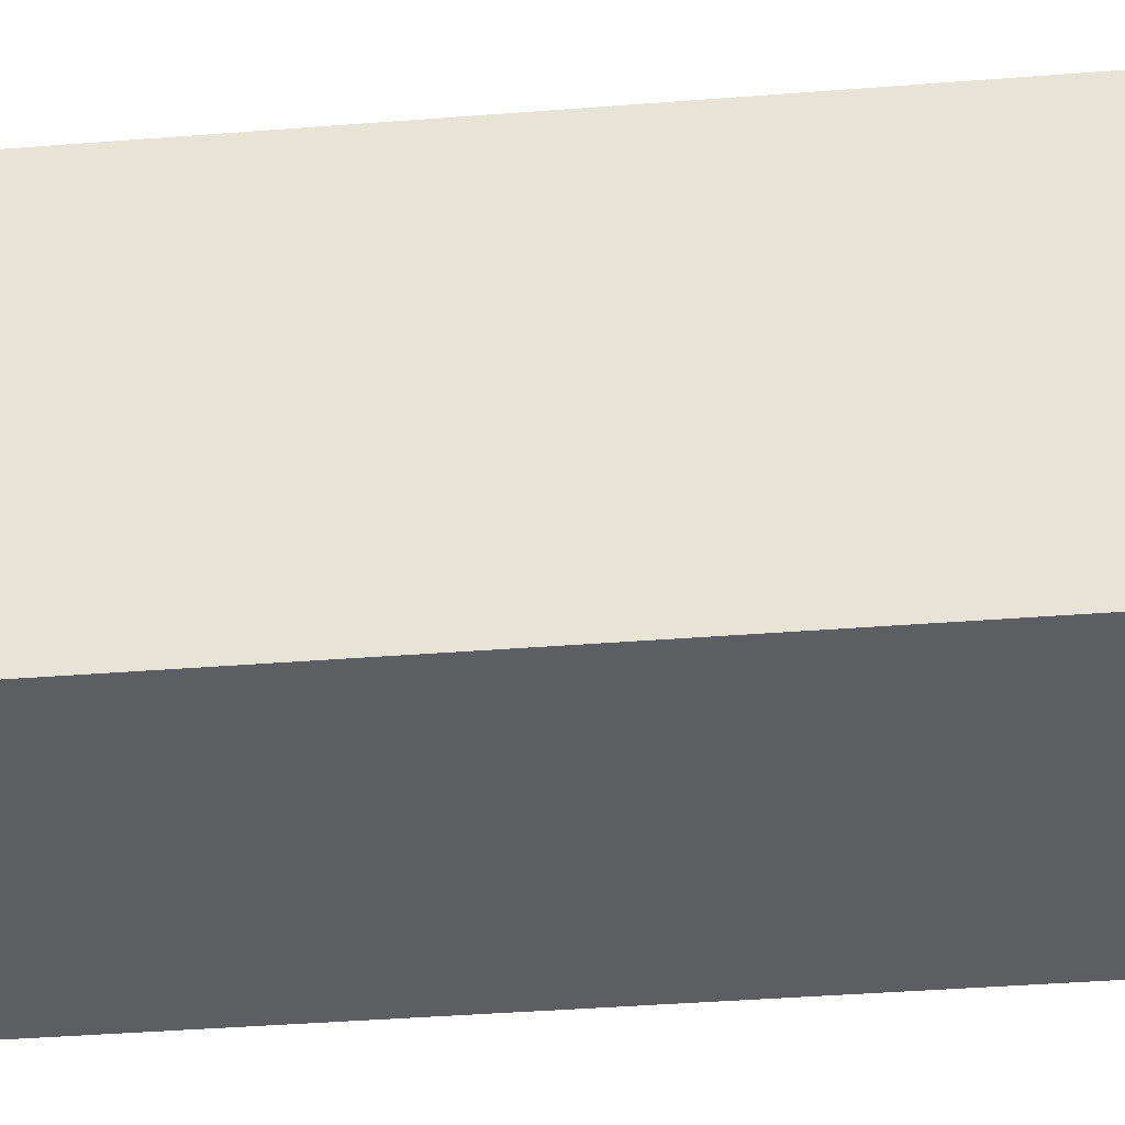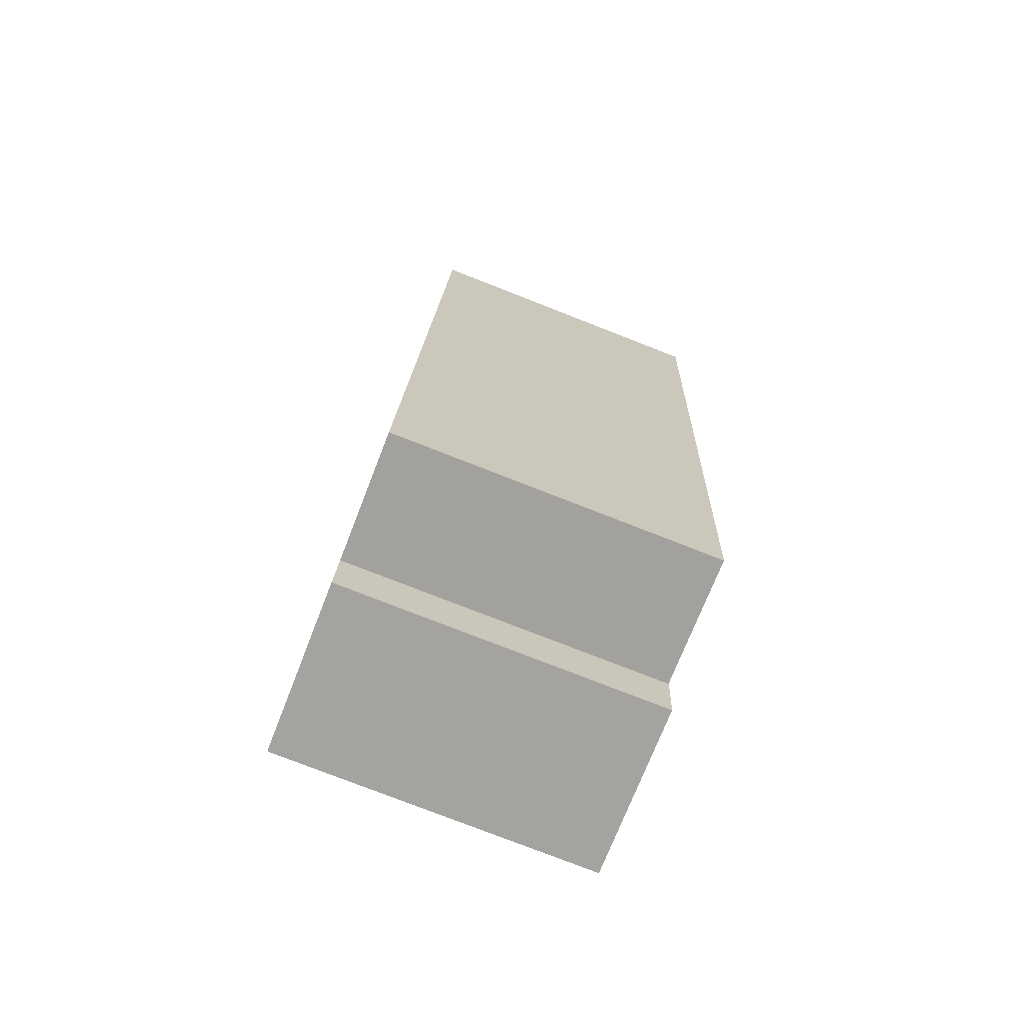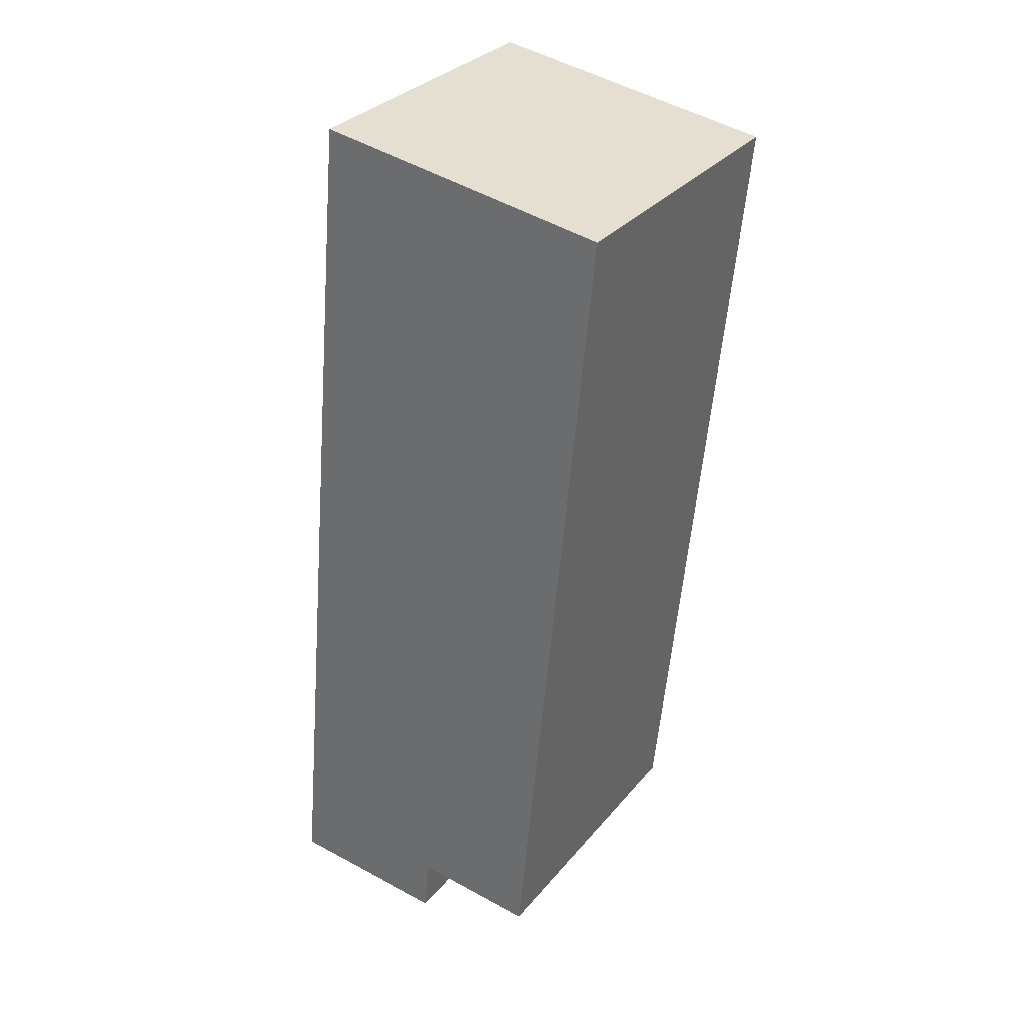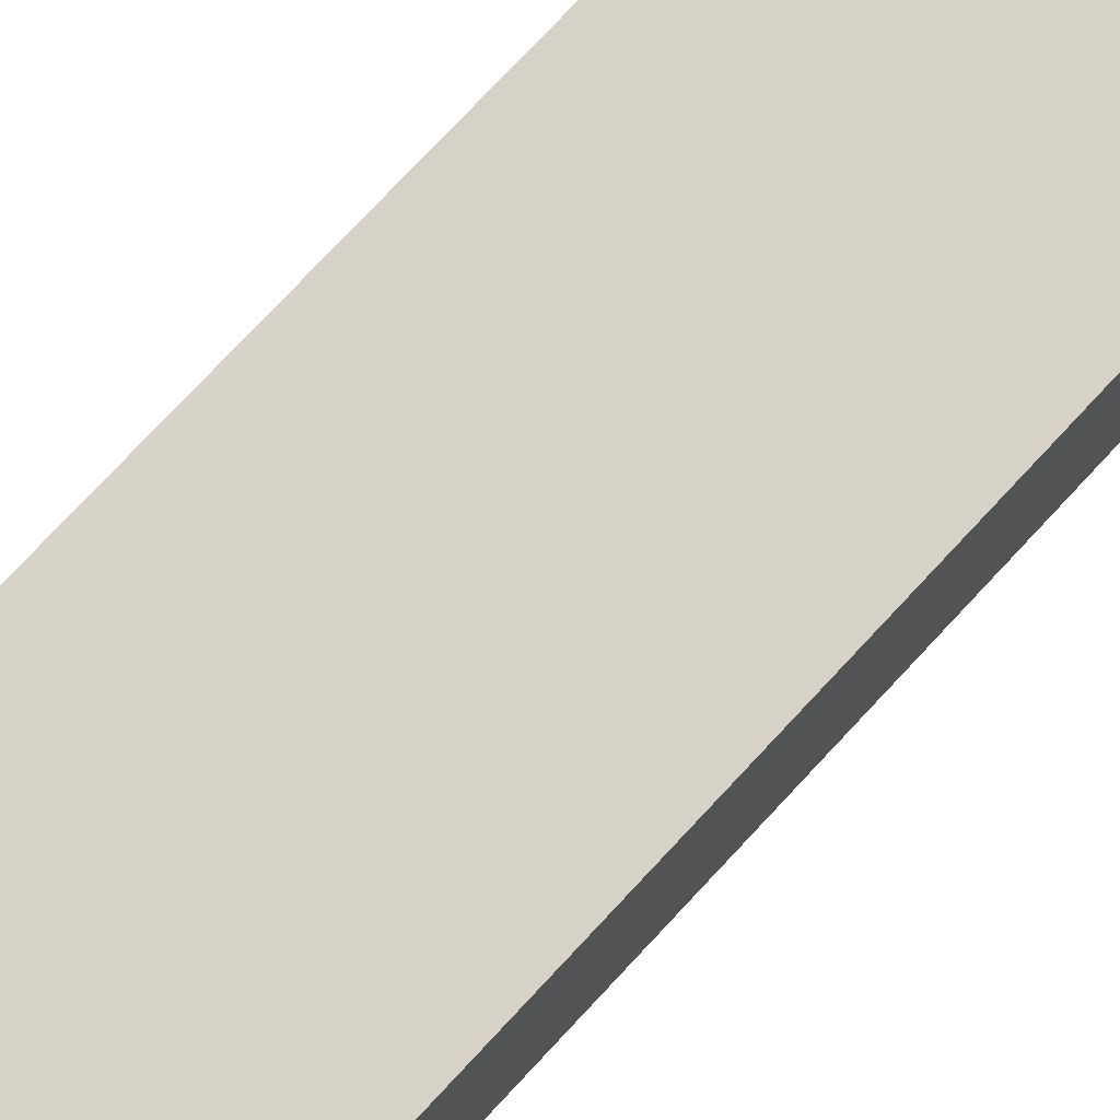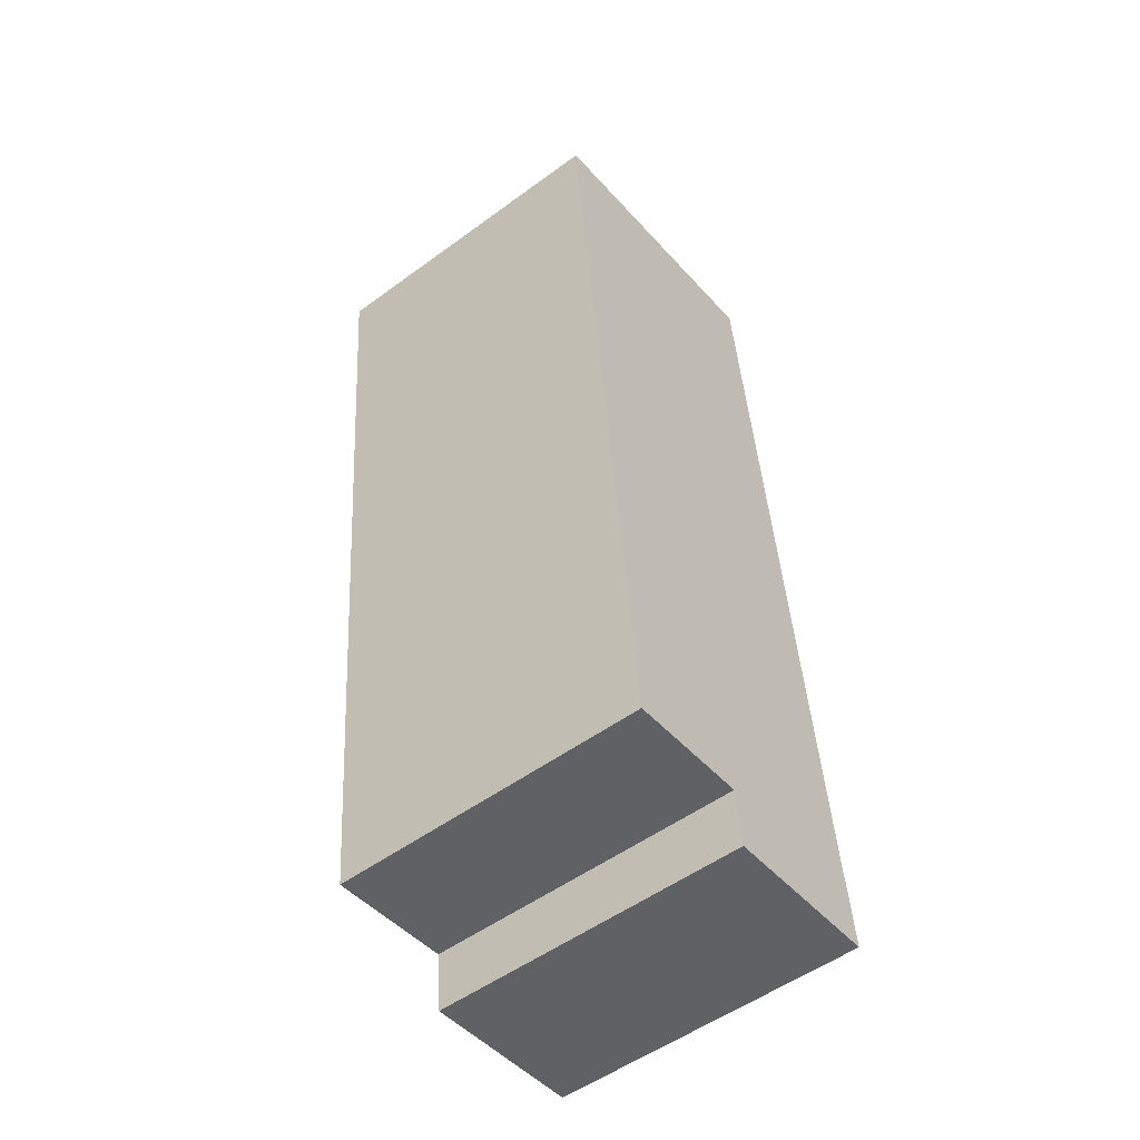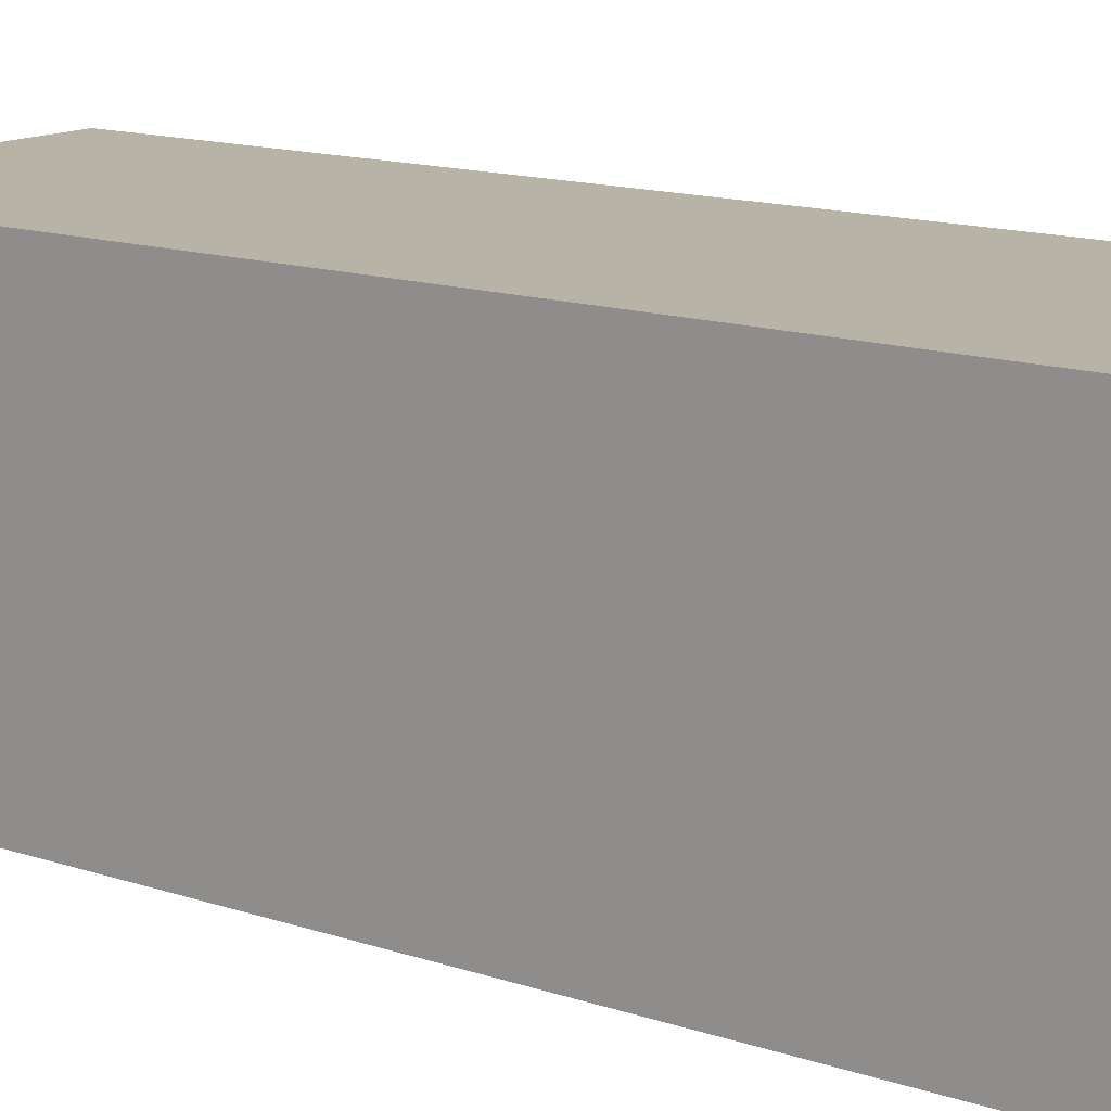
<metadata>
{"format":"obj","ext":"obj","renderer":"f3d","projection":"perspective","resolution":1024,"background":"white","views":[{"elev":-37.4,"azim":-78.8,"up":"+Y"},{"elev":-78.1,"azim":68.7,"up":"+Z"},{"elev":31.6,"azim":32.6,"up":"+Z"},{"elev":77.9,"azim":-131.4,"up":"+Y"},{"elev":-53.1,"azim":128.1,"up":"+Z"},{"elev":12.9,"azim":134.4,"up":"+Y"}]}
</metadata>
<code>
v  8.621 16.99 -0.797
v  9.405 16.99 2.343
v  9.111 16.99 -0.842
v  0.357 16.99 3.796
v  0 16.99 1.04e-15
v  0 0 0
v  0.357 -2.324e-16 3.796
v  9.405 -1.435e-16 2.343
v  9.111 5.156e-17 -0.842
v  8.621 4.88e-17 -0.797
v  0.357 16.97 3.796
v  9.41 16.97 2.396
v  9.405 16.97 2.343
v  16.87 16.97 8.814
v  16.19 16.97 1.68
v  19.93 16.97 41.31
v  20.5 16.97 47.34
v  16.87 16.97 47.92
v  4.694 16.97 49.88
v  3.888 16.97 41.31
v  3.888 -2.529e-15 41.31
v  4.694 -3.054e-15 49.88
v  20.5 -2.898e-15 47.34
v  16.87 -2.934e-15 47.92
v  19.93 -2.529e-15 41.31
v  16.87 -5.397e-16 8.814
v  16.19 -1.029e-16 1.68
v  9.41 -1.467e-16 2.396
g defaultobject
f 1 2 3
f 2 1 4
f 4 1 5
f 6 4 5
f 4 6 7
f 7 2 4
f 2 7 8
f 8 3 2
f 3 8 9
f 1 6 5
f 6 1 3
f 6 3 10
f 10 3 9
f 10 7 6
f 7 10 8
f 8 10 9
f 11 12 13
f 12 14 15
f 14 12 16
f 16 12 17
f 17 12 18
f 18 12 19
f 19 12 20
f 20 12 11
f 7 20 11
f 20 7 21
f 20 21 19
f 19 21 22
f 22 18 19
f 18 22 17
f 17 22 23
f 23 22 24
f 23 16 17
f 16 23 14
f 14 23 25
f 14 25 26
f 14 26 15
f 15 26 27
f 28 13 12
f 13 28 8
f 27 12 15
f 12 27 28
f 8 11 13
f 11 8 7
f 8 28 7
f 21 24 22
f 24 21 23
f 23 21 25
f 25 21 7
f 25 7 26
f 26 7 27
f 27 7 28

</code>
